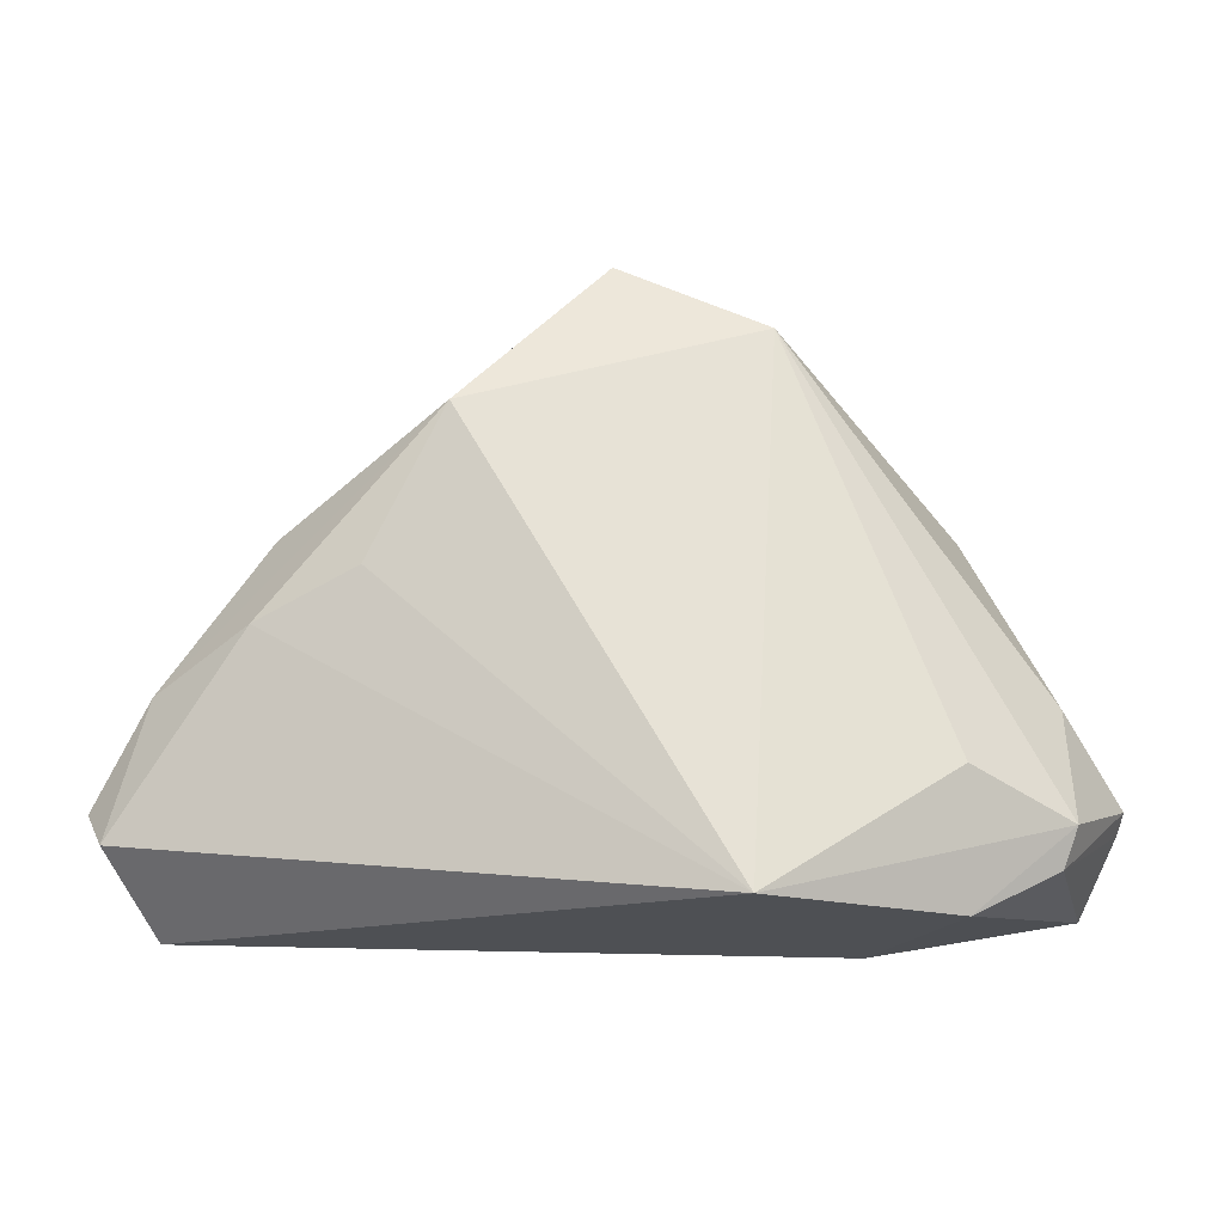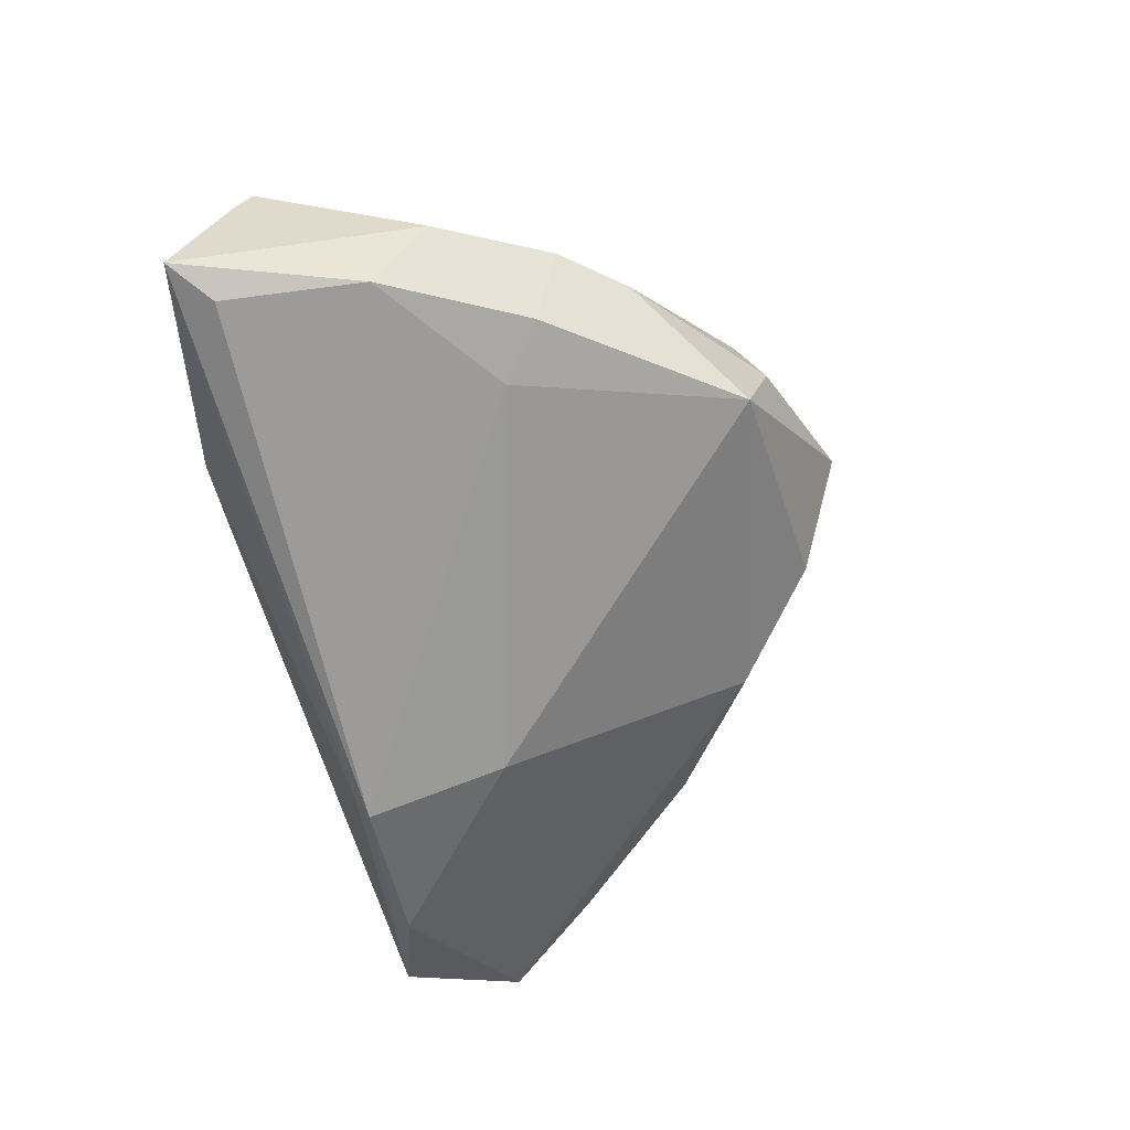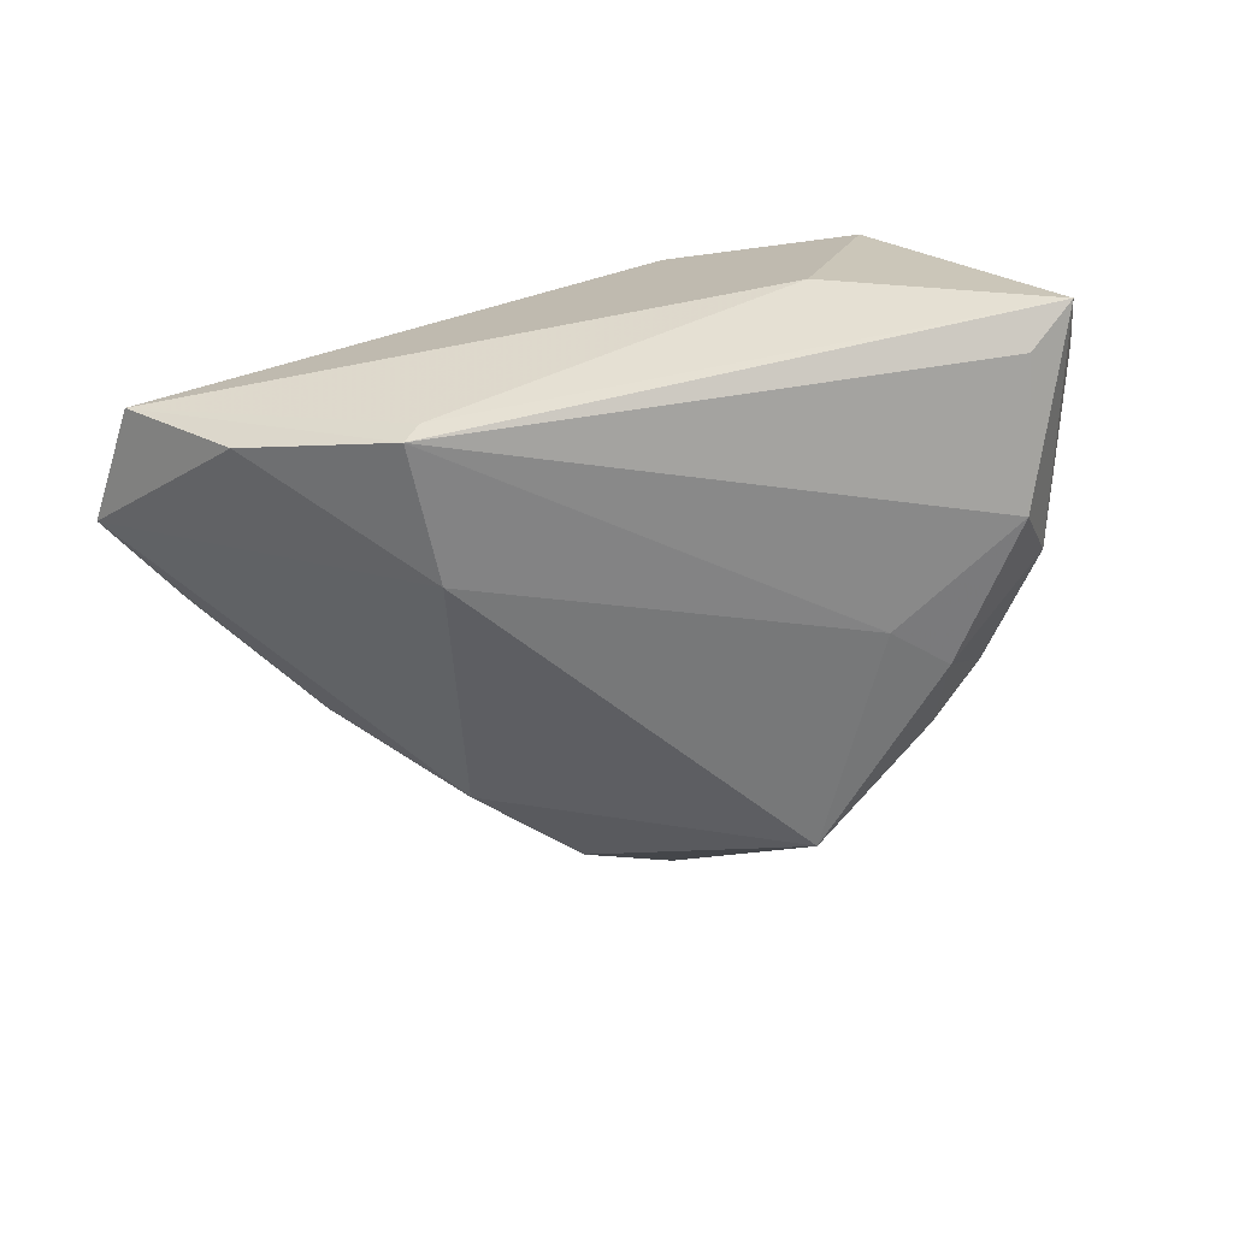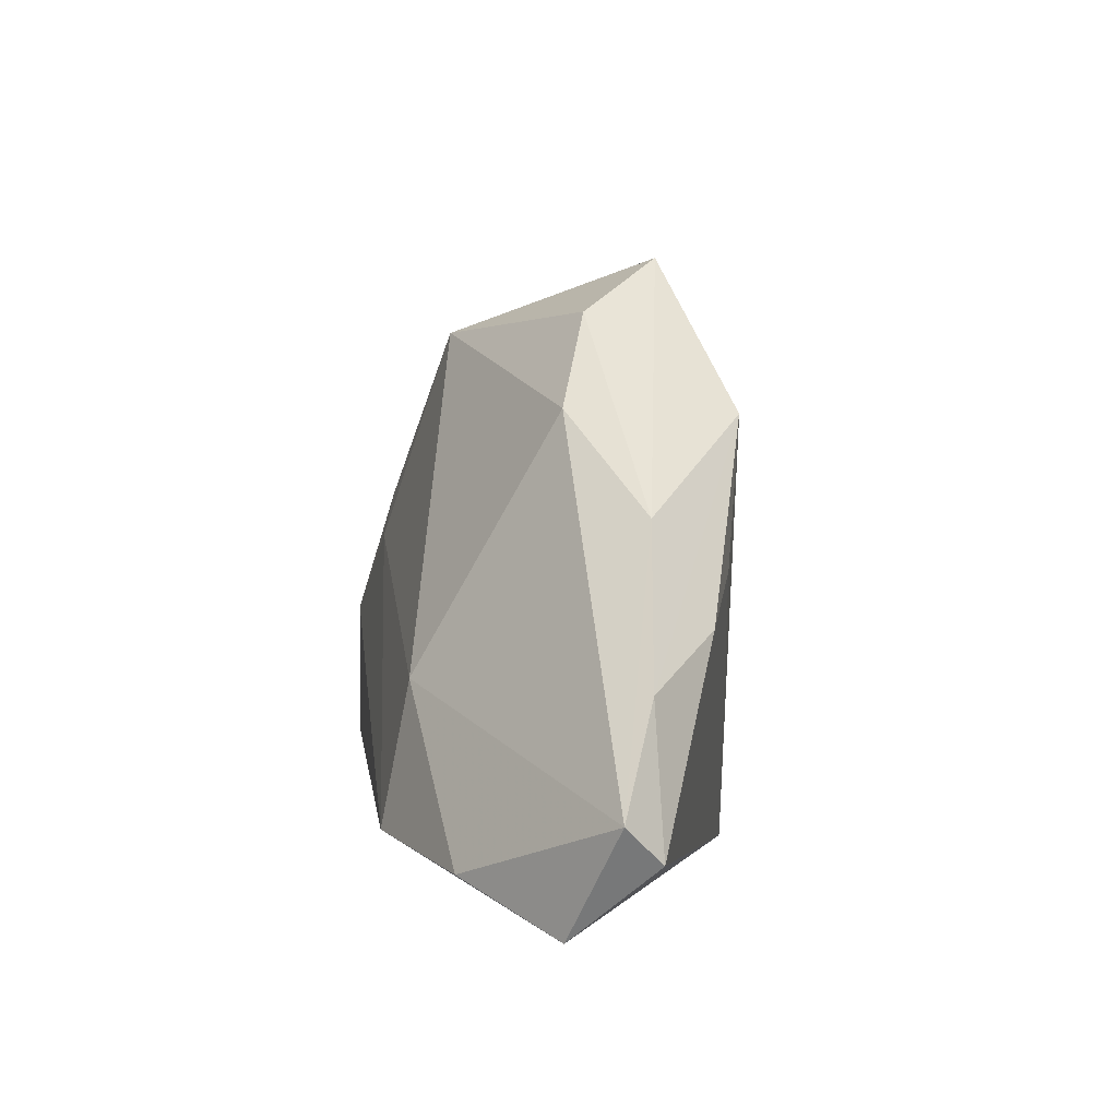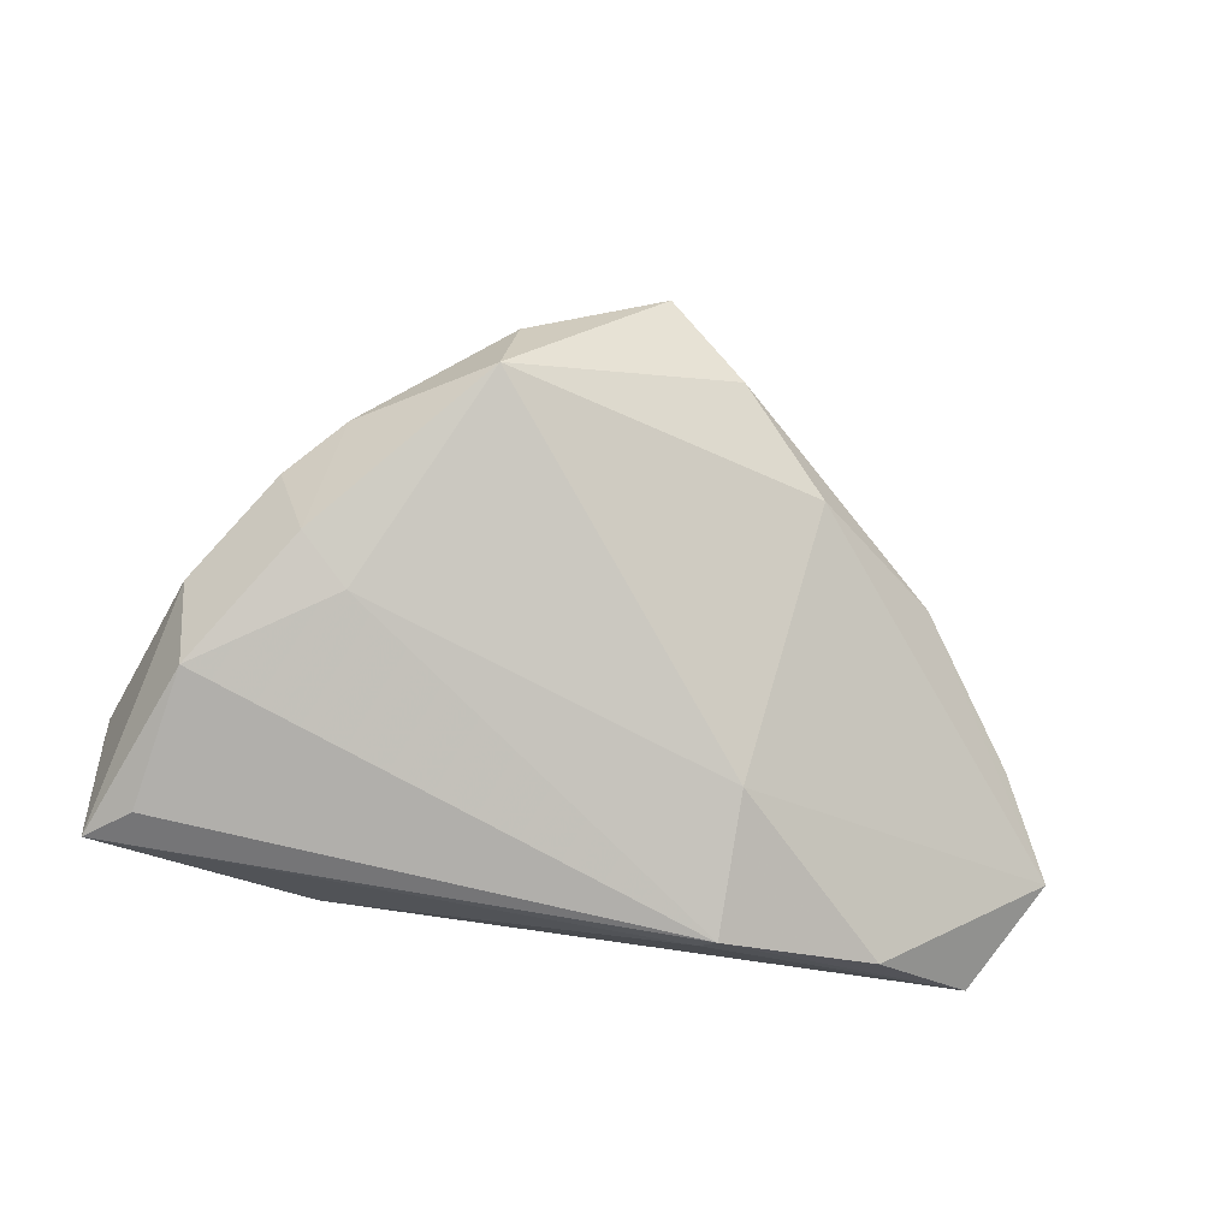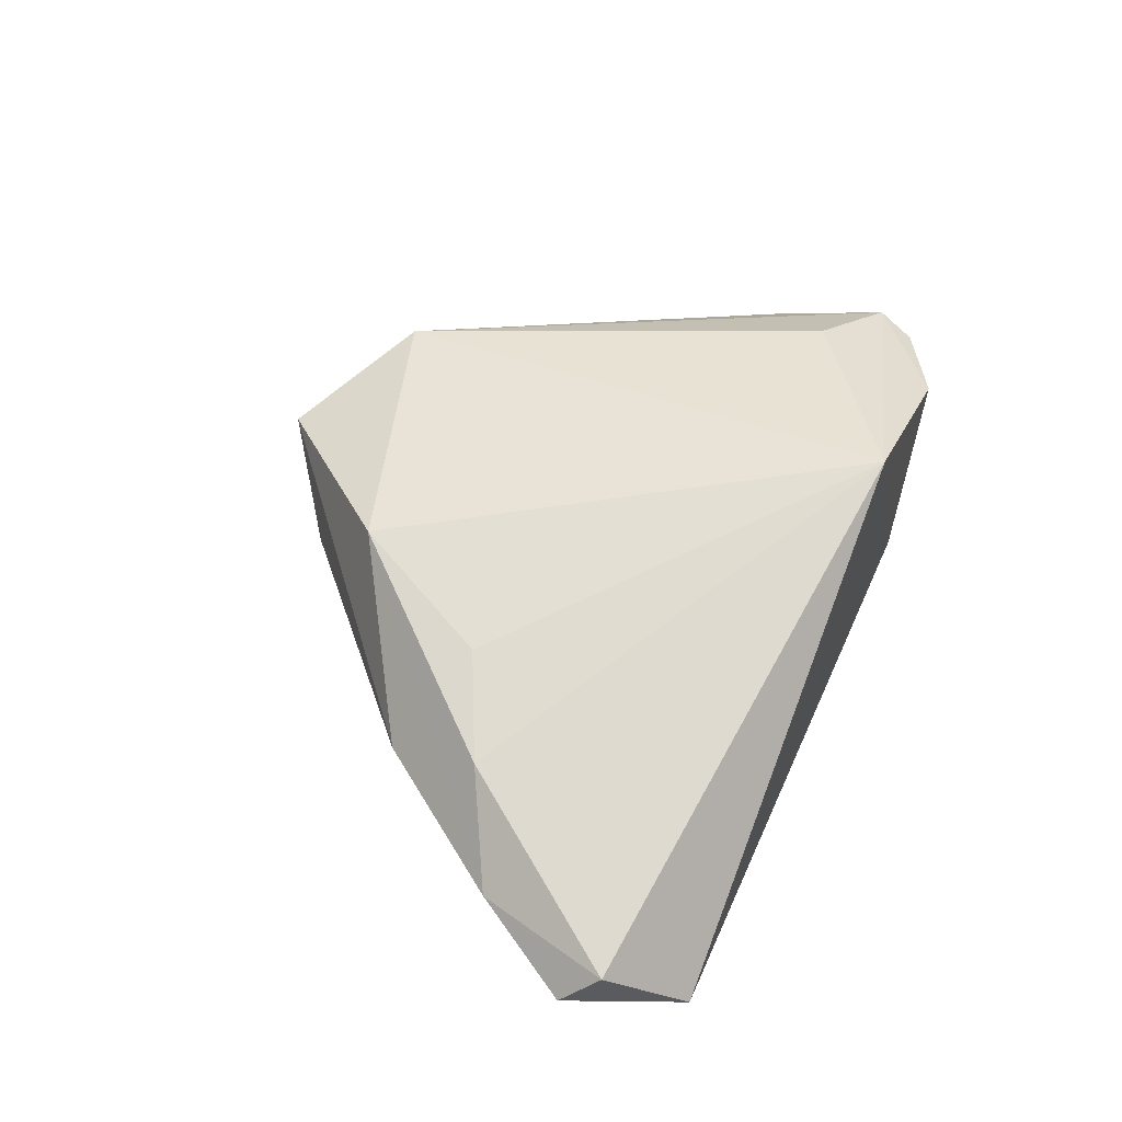
<metadata>
{"format":"obj","ext":"obj","renderer":"f3d","projection":"perspective","resolution":1024,"background":"white","views":[{"elev":-18.7,"azim":-1.8,"up":"+Y"},{"elev":-69.9,"azim":106.7,"up":"+Z"},{"elev":-73.0,"azim":11.6,"up":"+Z"},{"elev":2.7,"azim":-97.1,"up":"+Y"},{"elev":-78.3,"azim":170.1,"up":"+Z"},{"elev":52.9,"azim":-67.0,"up":"+Z"}]}
</metadata>
<code>
v -0.06489 -0.01994 0.004779
v -0.02545 0.0292 0.02083
v 0.0083 -0.0294 0.02511
v 0.01333 0.04103 -0.01221
v -0.02415 -0.02215 -0.02383
v 0.05501 -0.01546 -0.005626
v -0.0588 -0.0294 -0.005378
v 0.0533 -0.02278 -0.02181
v -0.01694 0.04225 0.002407
v 0.033 -0.01309 0.01887
v 0.01197 0.04411 0.001095
v 0.03058 0.03003 -0.005718
v -0.024 -0.003456 -0.02022
v -0.02208 -0.02356 -0.02194
v 0.04677 0.008355 -0.01259
v 0.04659 -0.01834 0.01172
v 0.04491 -0.02336 0.01015
v -0.02926 0.02977 -0.001807
v -0.03515 0.01009 0.01759
v -0.006384 0.05004 0.01335
v 0.0335 -0.02929 0.01329
v 0.04704 -0.00267 0.004576
v -0.05998 -0.002142 0.004375
v 0.03303 0.01829 -0.01914
v 0.02487 -0.02929 -0.01197
v 0.04426 0.0008019 -0.02383
v 0.03772 0.02236 -0.007239
v 0.02651 0.01239 -0.02092
v 0.01283 0.04098 0.01609
v -0.06736 -0.01523 -1.226e-05
v -0.04606 0.01681 0.006366
v -0.04801 0.004136 0.01341
v 0.05525 -0.01341 -0.002224
v 0.04734 -0.01802 -0.02383
v -0.04518 -0.02404 -0.01627
f 26 15 8
f 8 15 33
f 2 3 29
f 28 26 5
f 8 5 34
f 34 26 8
f 5 26 34
f 15 26 24
f 24 28 4
f 26 28 24
f 7 3 1
f 7 35 5
f 30 7 1
f 35 7 30
f 5 35 13
f 35 30 13
f 4 28 13
f 13 28 5
f 12 11 29
f 4 11 12
f 12 24 4
f 20 2 29
f 29 11 20
f 4 9 20
f 20 11 4
f 1 3 32
f 14 5 8
f 14 7 5
f 31 20 9
f 2 20 31
f 18 9 4
f 4 13 18
f 18 13 30
f 18 31 9
f 30 31 18
f 27 12 29
f 27 33 15
f 15 24 27
f 24 12 27
f 17 21 8
f 3 7 25
f 25 21 3
f 8 21 25
f 25 14 8
f 7 14 25
f 3 2 19
f 19 32 3
f 2 32 19
f 23 31 30
f 23 30 1
f 1 32 23
f 23 32 2
f 2 31 23
f 22 27 29
f 33 27 22
f 8 33 6
f 6 17 8
f 33 17 6
f 29 3 10
f 16 17 33
f 33 22 16
f 16 10 3
f 16 22 29
f 29 10 16
f 3 21 16
f 21 17 16

</code>
